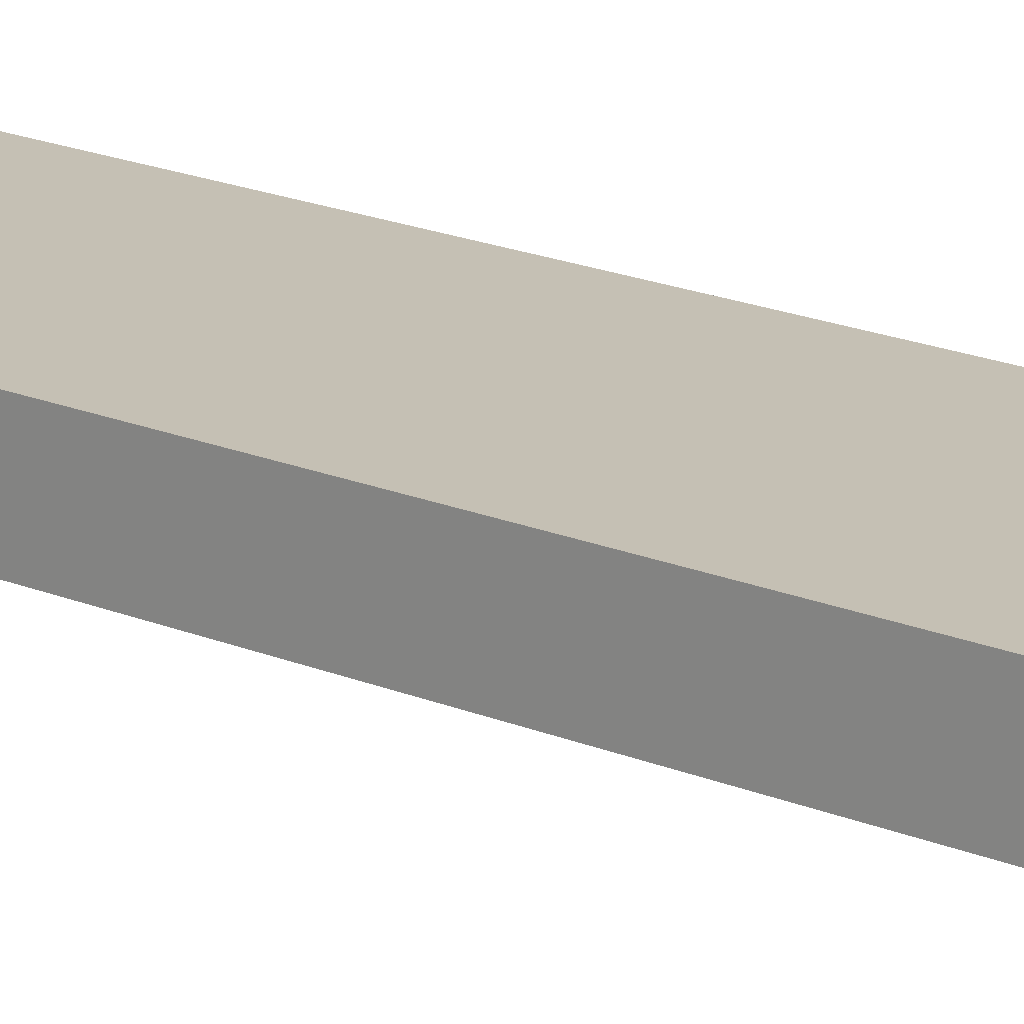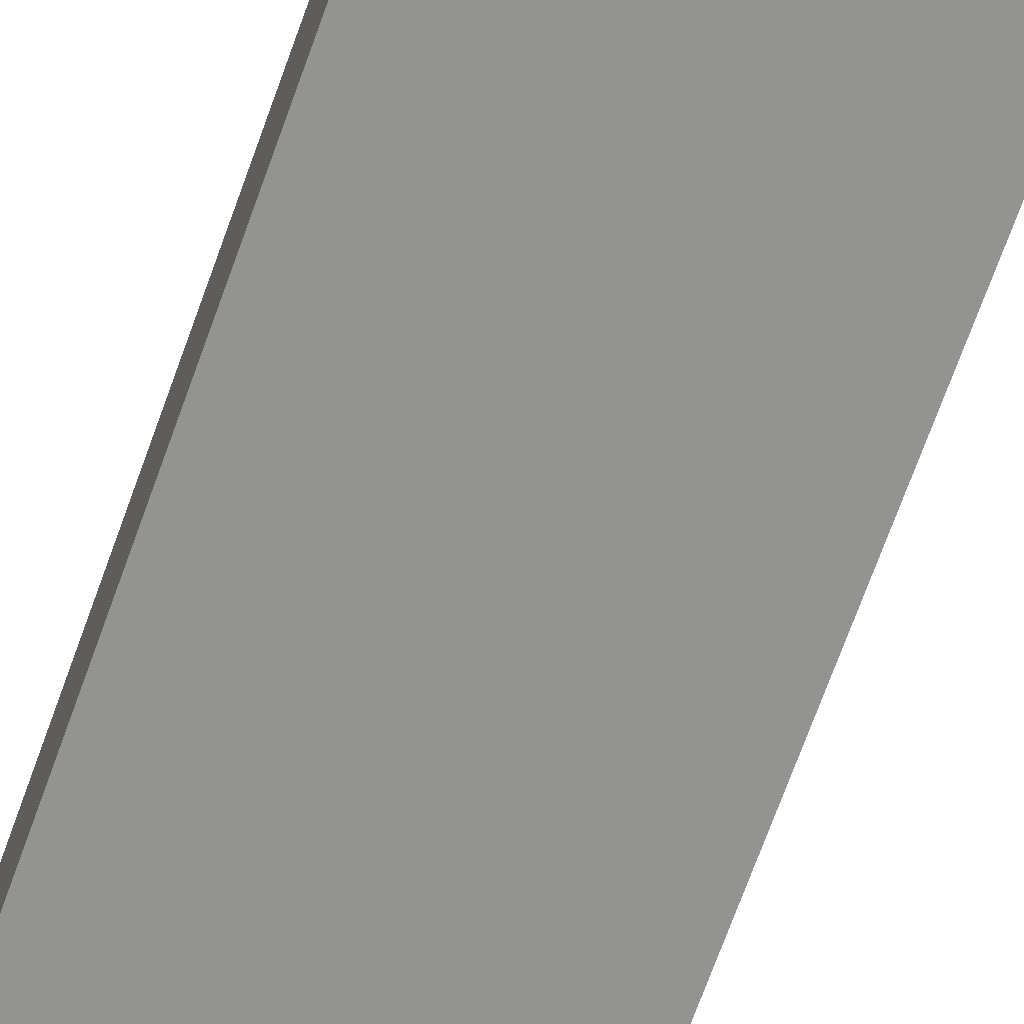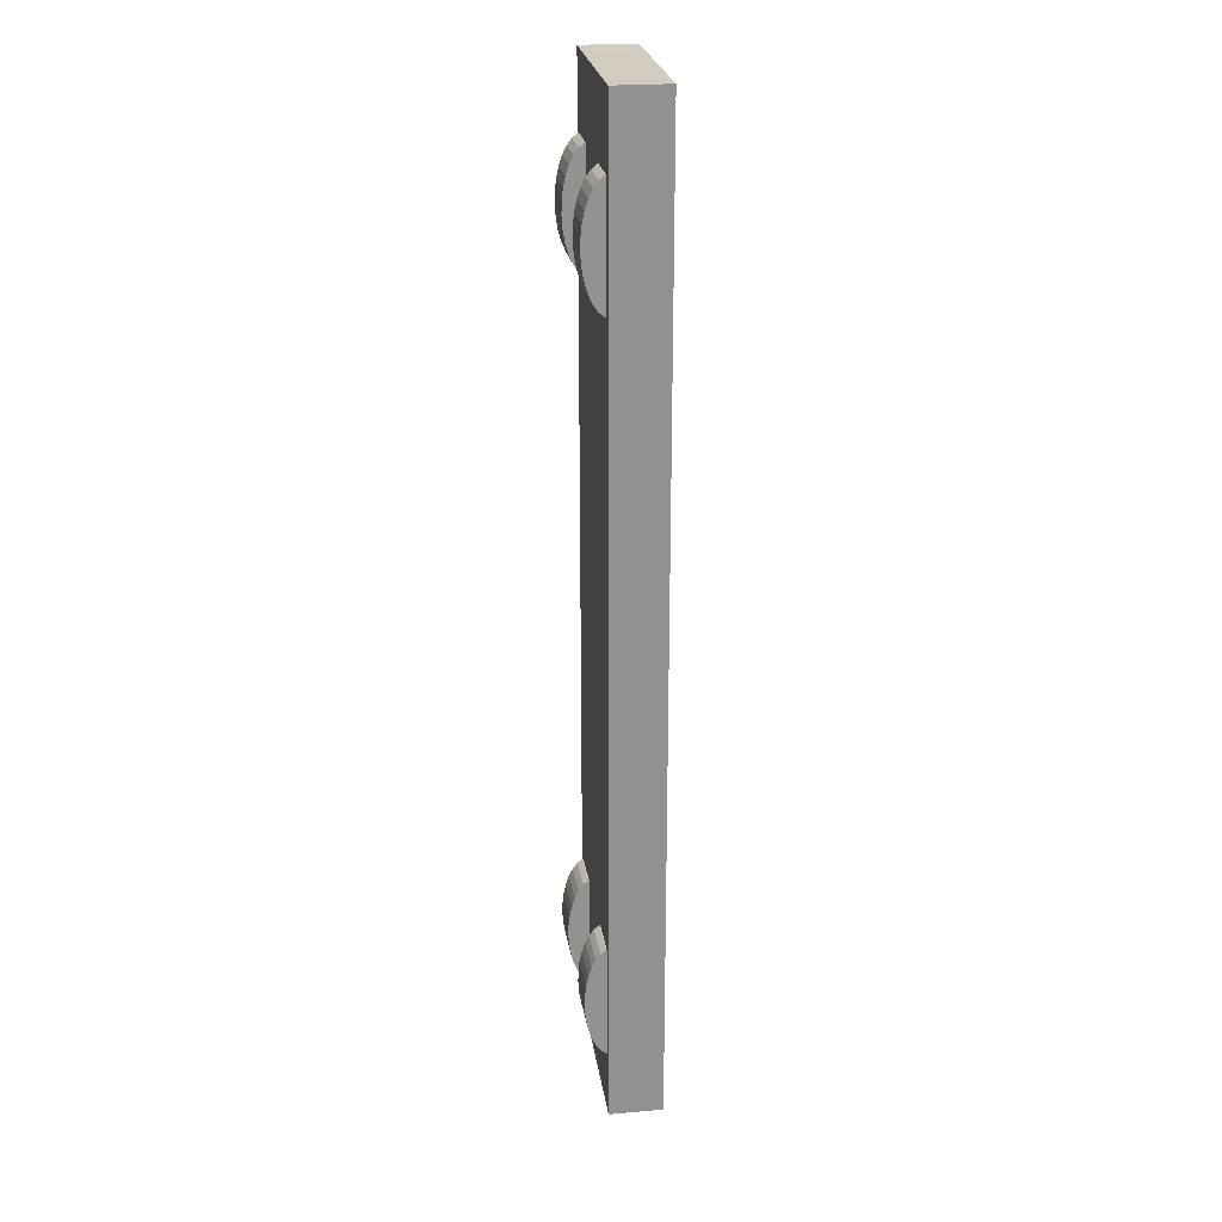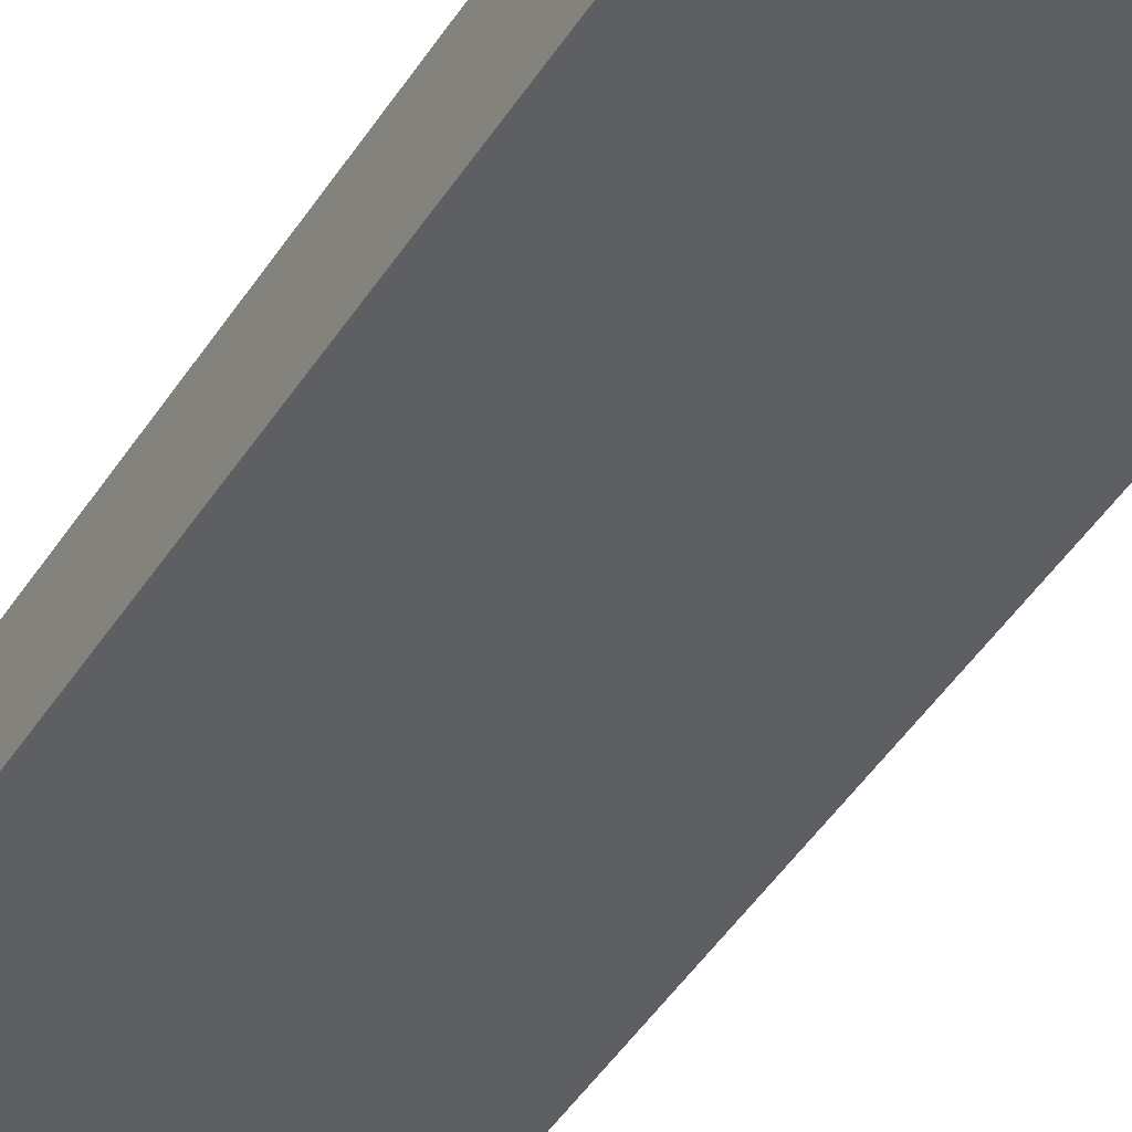
<metadata>
{"format":"obj","ext":"obj","renderer":"f3d","projection":"perspective","resolution":1024,"background":"white","views":[{"elev":18.3,"azim":129.5,"up":"+Y"},{"elev":-66.7,"azim":-19.3,"up":"+Y"},{"elev":24.3,"azim":81.8,"up":"+Z"},{"elev":-41.1,"azim":-28.6,"up":"+Y"}]}
</metadata>
<code>
o AGV_Cylinder.002
v -1.114 -0.2136 -4.141
v -0.5328 -0.2055 -4.131
v -0.5331 -0.1479 -4.223
v -1.114 -0.1561 -4.233
v -0.5333 -0.09965 -4.339
v -1.114 -0.1078 -4.349
v -0.5333 -0.06255 -4.473
v -0.8202 -0.3941 -4.826
v -0.5332 -0.03803 -4.62
v -1.114 -0.0462 -4.63
v -0.5329 -0.02704 -4.775
v -1.114 -0.03521 -4.785
v -0.5326 -0.03 -4.932
v -1.114 -0.03817 -4.942
v -0.5321 -0.04679 -5.085
v -1.113 -0.05496 -5.095
v -0.5315 -0.07678 -5.227
v -1.113 -0.08495 -5.237
v -0.5308 -0.1188 -5.354
v -1.112 -0.127 -5.364
v -0.5301 -0.1712 -5.46
v -1.111 -0.1794 -5.47
v -0.5294 -0.2321 -5.542
v -1.111 -0.2403 -5.552
v -0.5286 -0.299 -5.596
v -1.11 -0.3072 -5.606
v -0.5279 -0.3694 -5.62
v -1.109 -0.3776 -5.63
v -0.5273 -0.4407 -5.614
v -1.109 -0.4488 -5.624
v -0.5268 -0.5099 -5.577
v -1.108 -0.5181 -5.587
v -0.5264 -0.5746 -5.511
v -1.108 -0.5827 -5.521
v -0.526 -0.6321 -5.418
v -1.107 -0.6403 -5.428
v -0.5259 -0.6804 -5.302
v -1.107 -0.6886 -5.312
v -0.5258 -0.7175 -5.168
v -1.107 -0.7257 -5.178
v -0.526 -0.742 -5.021
v -1.107 -0.7502 -5.031
v -0.5262 -0.753 -4.866
v -1.107 -0.7612 -4.876
v -0.5266 -0.75 -4.709
v -1.108 -0.7582 -4.719
v -0.5271 -0.7333 -4.556
v -1.108 -0.7414 -4.566
v -0.5277 -0.7033 -4.414
v -1.109 -0.7114 -4.424
v -0.5284 -0.6612 -4.287
v -1.11 -0.6694 -4.297
v -0.5291 -0.6088 -4.181
v -1.11 -0.617 -4.191
v -0.5298 -0.5479 -4.099
v -1.111 -0.5561 -4.109
v -0.5305 -0.481 -4.045
v -1.112 -0.4892 -4.055
v -0.5312 -0.4106 -4.021
v -1.112 -0.4188 -4.031
v -0.5318 -0.3394 -4.028
v -1.113 -0.3476 -4.038
v -1.114 -0.2783 -4.075
v -0.5324 -0.2701 -4.065
v -1.239 0.2388 6.565
v -1.239 0.2388 -6.435
v -1.239 -0.4717 -6.435
v -1.239 -0.4717 6.565
v 1.261 0.2388 -6.435
v 1.261 -0.4717 -6.435
v 1.261 0.2388 6.565
v 1.261 -0.4717 6.565
v -1.114 -0.2136 5.511
v -0.5328 -0.2055 5.521
v -0.5331 -0.1479 5.428
v -1.114 -0.1561 5.418
v -0.5333 -0.09965 5.312
v -1.114 -0.1078 5.302
v -0.5333 -0.06255 5.178
v -0.8202 -0.3941 4.826
v -0.5332 -0.03803 5.031
v -1.114 -0.0462 5.021
v -0.5329 -0.02704 4.876
v -1.114 -0.03521 4.866
v -0.5326 -0.03 4.719
v -1.114 -0.03817 4.709
v -0.5321 -0.0468 4.566
v -1.113 -0.05497 4.556
v -0.5315 -0.07678 4.424
v -1.113 -0.08495 4.414
v -0.5308 -0.1188 4.297
v -1.112 -0.127 4.287
v -0.5301 -0.1712 4.191
v -1.111 -0.1794 4.181
v -0.5294 -0.2321 4.109
v -1.111 -0.2403 4.099
v -0.5286 -0.299 4.055
v -1.11 -0.3072 4.045
v -0.5279 -0.3694 4.031
v -1.109 -0.3776 4.021
v -0.5273 -0.4407 4.038
v -1.109 -0.4488 4.028
v -0.5268 -0.5099 4.075
v -1.108 -0.5181 4.065
v -0.5264 -0.5746 4.141
v -1.108 -0.5827 4.131
v -0.526 -0.6321 4.233
v -1.107 -0.6403 4.223
v -0.5259 -0.6804 4.349
v -1.107 -0.6886 4.339
v -0.5258 -0.7175 4.483
v -1.107 -0.7257 4.473
v -0.526 -0.742 4.63
v -1.107 -0.7502 4.62
v -0.5262 -0.753 4.785
v -1.107 -0.7612 4.775
v -0.5266 -0.75 4.942
v -1.108 -0.7582 4.932
v -0.5271 -0.7333 5.095
v -1.108 -0.7414 5.085
v -0.5277 -0.7033 5.237
v -1.109 -0.7114 5.227
v -0.5284 -0.6612 5.364
v -1.11 -0.6694 5.354
v -0.5291 -0.6088 5.47
v -1.11 -0.617 5.46
v -0.5298 -0.5479 5.552
v -1.111 -0.5561 5.542
v -0.5305 -0.481 5.606
v -1.112 -0.4892 5.596
v -0.5312 -0.4106 5.63
v -1.112 -0.4188 5.62
v -0.5318 -0.3394 5.624
v -1.113 -0.3476 5.614
v -1.114 -0.2783 5.577
v -0.5324 -0.2701 5.587
v 0.5263 -0.2136 5.511
v 1.108 -0.2055 5.521
v 1.107 -0.1479 5.428
v 0.526 -0.1561 5.418
v 1.107 -0.09965 5.312
v 0.5259 -0.1078 5.302
v 1.107 -0.06255 5.178
v 0.8202 -0.3941 4.826
v 1.107 -0.03803 5.031
v 0.526 -0.0462 5.021
v 1.107 -0.02704 4.876
v 0.5262 -0.03521 4.866
v 1.108 -0.03 4.719
v 0.5266 -0.03817 4.709
v 1.108 -0.0468 4.566
v 0.5271 -0.05497 4.556
v 1.109 -0.07678 4.424
v 0.5277 -0.08495 4.414
v 1.11 -0.1188 4.297
v 0.5283 -0.127 4.287
v 1.11 -0.1712 4.191
v 0.5291 -0.1794 4.181
v 1.111 -0.2321 4.109
v 0.5298 -0.2403 4.099
v 1.112 -0.299 4.055
v 0.5305 -0.3072 4.045
v 1.112 -0.3694 4.031
v 0.5312 -0.3776 4.021
v 1.113 -0.4407 4.038
v 0.5318 -0.4488 4.028
v 1.114 -0.5099 4.075
v 0.5324 -0.5181 4.065
v 1.114 -0.5746 4.141
v 0.5328 -0.5827 4.131
v 1.114 -0.6321 4.233
v 0.5331 -0.6403 4.223
v 1.114 -0.6804 4.349
v 0.5333 -0.6886 4.339
v 1.114 -0.7175 4.483
v 0.5333 -0.7257 4.473
v 1.114 -0.742 4.63
v 0.5332 -0.7502 4.62
v 1.114 -0.753 4.785
v 0.5329 -0.7612 4.775
v 1.114 -0.75 4.942
v 0.5325 -0.7582 4.932
v 1.113 -0.7333 5.095
v 0.5321 -0.7414 5.085
v 1.113 -0.7033 5.237
v 0.5315 -0.7114 5.227
v 1.112 -0.6612 5.364
v 0.5308 -0.6694 5.354
v 1.111 -0.6088 5.47
v 0.5301 -0.617 5.46
v 1.111 -0.5479 5.552
v 0.5293 -0.5561 5.542
v 1.11 -0.481 5.606
v 0.5286 -0.4892 5.596
v 1.109 -0.4106 5.63
v 0.5279 -0.4188 5.62
v 1.109 -0.3394 5.624
v 0.5273 -0.3476 5.614
v 0.5268 -0.2783 5.577
v 1.108 -0.2701 5.587
v 0.5263 -0.2136 -4.141
v 1.108 -0.2055 -4.131
v 1.107 -0.1479 -4.223
v 0.526 -0.1561 -4.233
v 1.107 -0.09965 -4.339
v 0.5259 -0.1078 -4.349
v 1.107 -0.06255 -4.473
v 0.571 -0.0631 -4.456
v 1.107 -0.03803 -4.62
v 0.526 -0.0462 -4.63
v 1.107 -0.02704 -4.775
v 0.5262 -0.03521 -4.785
v 1.108 -0.03 -4.932
v 0.5266 -0.03817 -4.942
v 1.108 -0.04679 -5.085
v 0.5271 -0.05496 -5.095
v 1.109 -0.07678 -5.227
v 0.5277 -0.08495 -5.237
v 1.11 -0.1188 -5.354
v 0.5283 -0.127 -5.364
v 1.11 -0.1712 -5.46
v 0.5291 -0.1794 -5.47
v 1.111 -0.2321 -5.542
v 0.5298 -0.2403 -5.552
v 1.112 -0.299 -5.596
v 0.5305 -0.3072 -5.606
v 1.112 -0.3694 -5.62
v 0.5312 -0.3776 -5.63
v 1.113 -0.4407 -5.614
v 0.5318 -0.4488 -5.624
v 1.114 -0.5099 -5.577
v 0.5324 -0.5181 -5.587
v 1.114 -0.5746 -5.511
v 0.5328 -0.5827 -5.521
v 1.114 -0.6321 -5.418
v 0.5331 -0.6403 -5.428
v 1.114 -0.6804 -5.302
v 0.5333 -0.6886 -5.312
v 1.114 -0.7175 -5.168
v 0.5333 -0.7257 -5.178
v 1.114 -0.742 -5.021
v 0.5332 -0.7502 -5.031
v 1.114 -0.753 -4.866
v 0.5329 -0.7612 -4.876
v 1.114 -0.75 -4.709
v 0.5325 -0.7582 -4.719
v 1.113 -0.7333 -4.556
v 0.5321 -0.7414 -4.566
v 1.113 -0.7033 -4.414
v 0.5315 -0.7114 -4.424
v 1.112 -0.6612 -4.287
v 0.5308 -0.6694 -4.297
v 1.111 -0.6088 -4.181
v 0.5301 -0.617 -4.191
v 1.111 -0.5479 -4.099
v 0.5293 -0.5561 -4.109
v 1.11 -0.481 -4.045
v 0.5286 -0.4892 -4.055
v 1.109 -0.4106 -4.021
v 0.5279 -0.4188 -4.031
v 1.109 -0.3394 -4.028
v 0.5273 -0.3476 -4.038
v 0.5268 -0.2783 -4.075
v 1.108 -0.2701 -4.065
f 1 2 4
f 4 3 6
f 6 5 8
f 8 7 9
f 10 9 12
f 12 11 14
f 14 13 16
f 16 15 18
f 18 17 20
f 20 19 22
f 22 21 24
f 24 23 26
f 26 25 28
f 28 27 30
f 30 29 31
f 32 31 33
f 34 33 35
f 36 35 37
f 38 37 39
f 40 39 41
f 42 41 43
f 44 43 45
f 46 45 47
f 48 47 49
f 50 49 51
f 52 51 53
f 54 53 55
f 56 55 57
f 58 57 59
f 60 59 61
f 2 1 64
f 62 61 63
f 65 66 68
f 66 69 67
f 69 71 70
f 71 65 72
f 68 67 72
f 71 69 65
f 73 74 76
f 76 75 78
f 78 77 80
f 80 79 81
f 82 81 84
f 84 83 86
f 86 85 88
f 88 87 90
f 90 89 92
f 92 91 94
f 94 93 96
f 96 95 98
f 98 97 100
f 100 99 102
f 102 101 103
f 104 103 105
f 106 105 107
f 108 107 109
f 110 109 111
f 112 111 113
f 114 113 115
f 116 115 117
f 118 117 119
f 120 119 121
f 122 121 123
f 124 123 125
f 126 125 127
f 128 127 129
f 130 129 131
f 132 131 133
f 135 136 73
f 134 133 135
f 137 138 140
f 140 139 142
f 142 141 144
f 144 143 145
f 146 145 148
f 148 147 150
f 150 149 152
f 152 151 154
f 154 153 156
f 156 155 158
f 158 157 160
f 160 159 162
f 162 161 164
f 164 163 166
f 166 165 167
f 168 167 169
f 170 169 171
f 172 171 173
f 174 173 175
f 176 175 177
f 178 177 179
f 180 179 181
f 182 181 183
f 184 183 185
f 186 185 187
f 188 187 189
f 190 189 191
f 192 191 193
f 194 193 195
f 196 195 197
f 199 200 137
f 198 197 199
f 201 202 204
f 204 203 206
f 206 205 207
f 208 207 210
f 210 209 212
f 212 211 214
f 214 213 216
f 216 215 218
f 218 217 220
f 220 219 222
f 222 221 224
f 224 223 226
f 226 225 228
f 228 227 230
f 230 229 231
f 232 231 233
f 234 233 235
f 236 235 237
f 238 237 239
f 240 239 241
f 242 241 243
f 244 243 245
f 246 245 247
f 248 247 249
f 250 249 251
f 252 251 253
f 254 253 255
f 256 255 257
f 258 257 259
f 260 259 261
f 263 264 201
f 262 261 263
f 207 205 209
f 199 137 198
f 165 163 167
f 42 44 40
f 77 75 79
f 15 13 17
f 256 258 254
f 92 94 90
f 2 3 4
f 3 5 6
f 5 7 8
f 10 8 9
f 9 11 12
f 11 13 14
f 13 15 16
f 15 17 18
f 17 19 20
f 19 21 22
f 21 23 24
f 23 25 26
f 25 27 28
f 27 29 30
f 32 30 31
f 34 32 33
f 36 34 35
f 38 36 37
f 40 38 39
f 42 40 41
f 44 42 43
f 46 44 45
f 48 46 47
f 50 48 49
f 52 50 51
f 54 52 53
f 56 54 55
f 58 56 57
f 60 58 59
f 62 60 61
f 1 63 64
f 61 64 63
f 66 67 68
f 69 70 67
f 71 72 70
f 65 68 72
f 67 70 72
f 69 66 65
f 74 75 76
f 75 77 78
f 77 79 80
f 82 80 81
f 81 83 84
f 83 85 86
f 85 87 88
f 87 89 90
f 89 91 92
f 91 93 94
f 93 95 96
f 95 97 98
f 97 99 100
f 99 101 102
f 104 102 103
f 106 104 105
f 108 106 107
f 110 108 109
f 112 110 111
f 114 112 113
f 116 114 115
f 118 116 117
f 120 118 119
f 122 120 121
f 124 122 123
f 126 124 125
f 128 126 127
f 130 128 129
f 132 130 131
f 134 132 133
f 136 74 73
f 133 136 135
f 138 139 140
f 139 141 142
f 141 143 144
f 146 144 145
f 145 147 148
f 147 149 150
f 149 151 152
f 151 153 154
f 153 155 156
f 155 157 158
f 157 159 160
f 159 161 162
f 161 163 164
f 163 165 166
f 168 166 167
f 170 168 169
f 172 170 171
f 174 172 173
f 176 174 175
f 178 176 177
f 180 178 179
f 182 180 181
f 184 182 183
f 186 184 185
f 188 186 187
f 190 188 189
f 192 190 191
f 194 192 193
f 196 194 195
f 198 196 197
f 200 138 137
f 197 200 199
f 202 203 204
f 203 205 206
f 208 206 207
f 207 209 210
f 209 211 212
f 211 213 214
f 213 215 216
f 215 217 218
f 217 219 220
f 219 221 222
f 221 223 224
f 223 225 226
f 225 227 228
f 227 229 230
f 232 230 231
f 234 232 233
f 236 234 235
f 238 236 237
f 240 238 239
f 242 240 241
f 244 242 243
f 246 244 245
f 248 246 247
f 250 248 249
f 252 250 251
f 254 252 253
f 256 254 255
f 258 256 257
f 260 258 259
f 262 260 261
f 264 202 201
f 261 264 263
f 205 203 209
f 203 202 209
f 202 264 209
f 264 261 209
f 261 259 209
f 259 257 209
f 257 255 209
f 255 253 209
f 253 251 209
f 251 249 209
f 249 247 209
f 247 245 209
f 209 245 211
f 245 243 211
f 211 243 213
f 243 241 213
f 213 241 215
f 241 239 215
f 215 239 217
f 239 237 217
f 217 237 219
f 237 235 219
f 219 235 221
f 235 233 221
f 221 233 223
f 233 231 223
f 231 229 223
f 229 227 223
f 227 225 223
f 137 140 198
f 140 142 198
f 142 144 198
f 144 146 148
f 144 148 150
f 144 150 152
f 144 152 154
f 196 198 194
f 194 198 192
f 198 144 192
f 144 154 156
f 192 144 190
f 144 156 158
f 190 144 188
f 144 158 188
f 158 160 188
f 160 162 188
f 162 164 166
f 170 166 168
f 172 166 170
f 174 166 172
f 176 166 174
f 178 166 176
f 180 166 178
f 182 166 180
f 184 166 182
f 188 162 186
f 162 166 186
f 166 184 186
f 163 161 167
f 161 159 167
f 159 157 167
f 157 155 167
f 155 153 167
f 153 151 167
f 151 149 167
f 149 147 167
f 147 145 167
f 145 143 167
f 143 141 167
f 141 139 167
f 139 138 167
f 138 200 167
f 200 197 195
f 200 195 193
f 200 193 191
f 200 191 189
f 169 167 171
f 167 200 171
f 200 189 171
f 189 187 171
f 187 185 171
f 185 183 171
f 183 181 171
f 181 179 171
f 179 177 171
f 177 175 173
f 171 177 173
f 44 46 40
f 46 48 40
f 48 50 40
f 50 52 40
f 52 54 40
f 12 8 10
f 14 8 12
f 16 8 14
f 18 8 16
f 62 58 60
f 63 58 62
f 56 58 63
f 56 63 1
f 54 56 1
f 40 54 1
f 30 26 28
f 32 26 30
f 32 24 26
f 34 24 32
f 34 22 24
f 36 22 34
f 36 20 22
f 36 38 20
f 20 38 18
f 18 38 8
f 8 38 6
f 38 40 6
f 40 1 4
f 6 40 4
f 75 74 79
f 74 136 79
f 136 133 79
f 133 131 79
f 131 129 79
f 129 127 79
f 127 125 79
f 125 123 79
f 123 121 79
f 121 119 79
f 79 119 81
f 119 117 81
f 81 117 83
f 117 115 83
f 83 115 85
f 115 113 85
f 85 113 87
f 113 111 87
f 87 111 89
f 111 109 89
f 89 109 91
f 109 107 91
f 91 107 93
f 107 105 93
f 93 105 95
f 105 103 95
f 103 101 95
f 101 99 95
f 99 97 95
f 13 11 17
f 11 9 17
f 9 7 17
f 7 5 17
f 5 3 17
f 3 2 17
f 2 64 17
f 64 61 17
f 61 59 17
f 59 57 17
f 57 55 17
f 55 53 17
f 53 51 17
f 51 49 17
f 49 47 17
f 47 45 17
f 25 29 27
f 25 31 29
f 23 31 25
f 23 33 31
f 21 33 23
f 21 35 33
f 19 35 21
f 19 37 35
f 17 37 19
f 17 39 37
f 17 41 39
f 45 43 17
f 43 41 17
f 258 260 254
f 260 262 254
f 262 263 254
f 263 201 254
f 201 204 254
f 204 206 254
f 206 208 254
f 208 210 254
f 210 212 254
f 212 214 254
f 214 216 254
f 216 218 254
f 218 220 254
f 220 222 254
f 222 224 254
f 224 226 254
f 226 228 230
f 234 230 232
f 236 230 234
f 238 230 236
f 240 230 238
f 242 230 240
f 244 230 242
f 246 230 244
f 252 254 250
f 254 226 250
f 226 230 250
f 230 246 248
f 250 230 248
f 94 96 90
f 96 98 90
f 98 100 90
f 84 80 82
f 86 80 84
f 88 80 86
f 90 80 88
f 90 100 80
f 134 130 132
f 135 130 134
f 135 128 130
f 73 128 135
f 73 126 128
f 76 126 73
f 76 124 126
f 78 124 76
f 80 124 78
f 100 102 104
f 80 100 124
f 100 104 124
f 104 106 124
f 106 108 124
f 108 110 124
f 110 112 124
f 112 114 124
f 114 116 124
f 116 118 124
f 118 120 124
f 120 122 124

</code>
